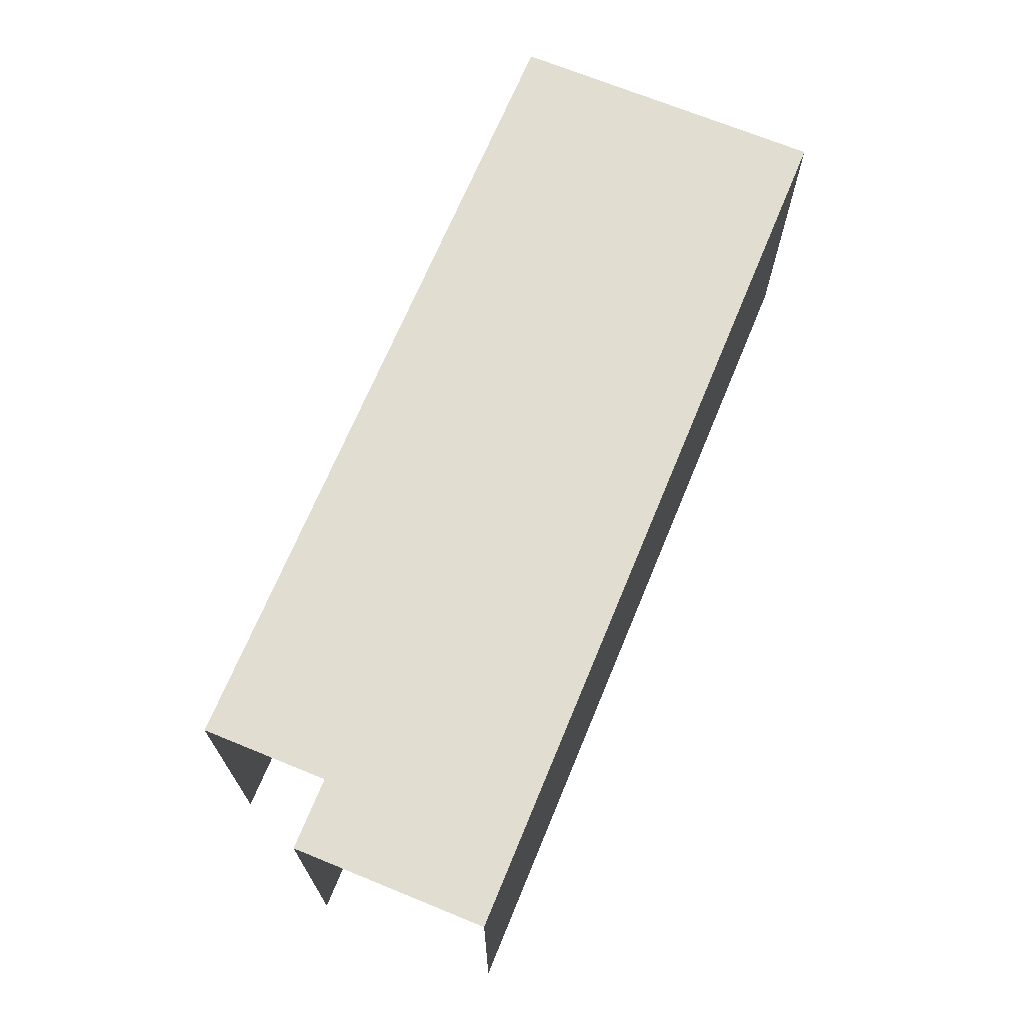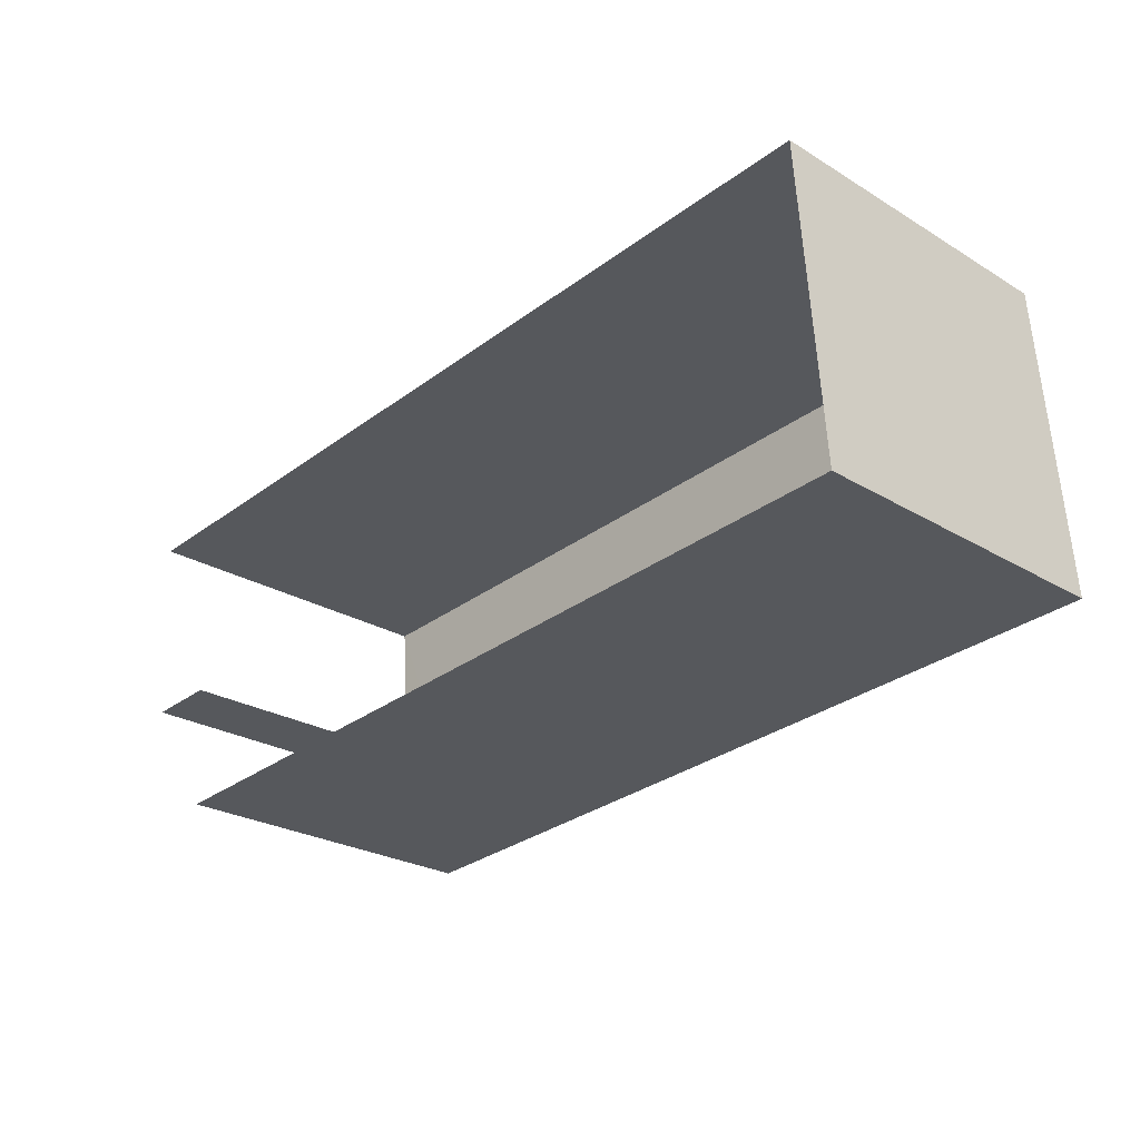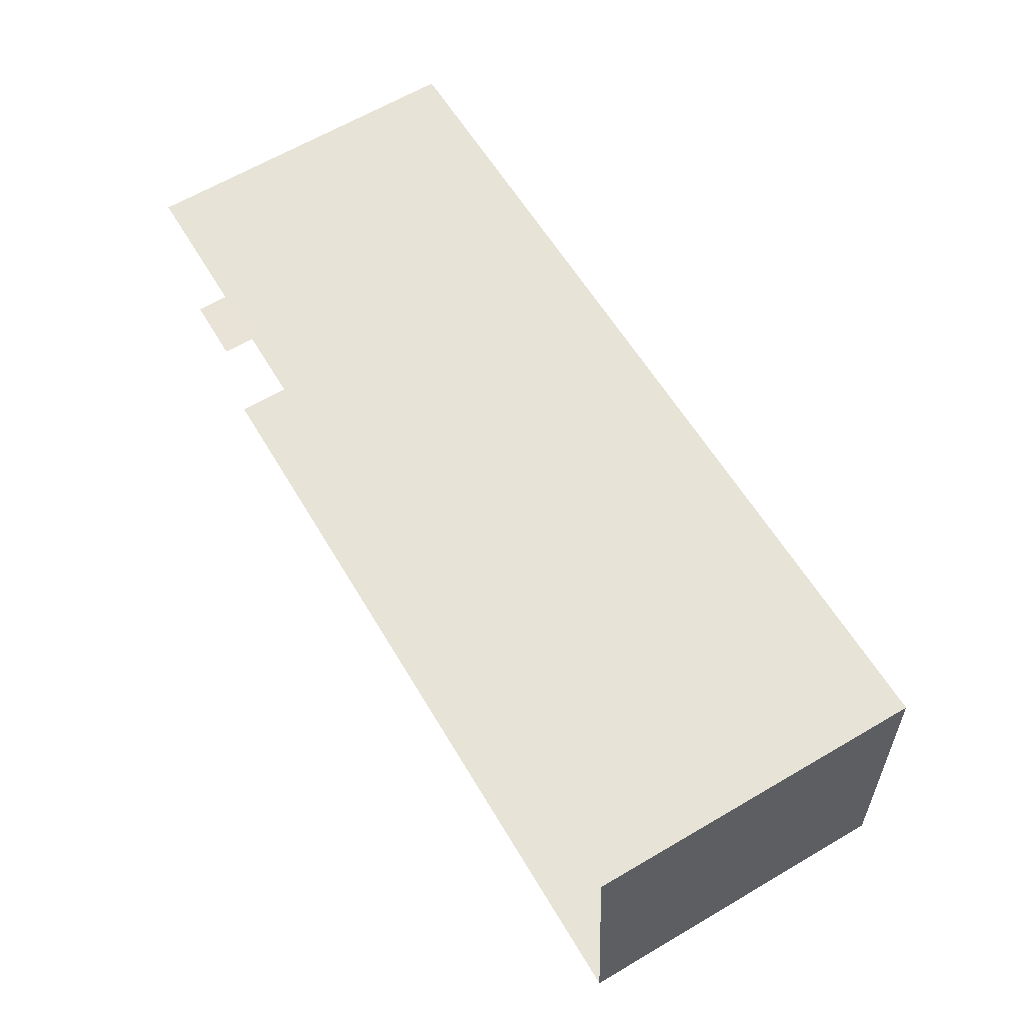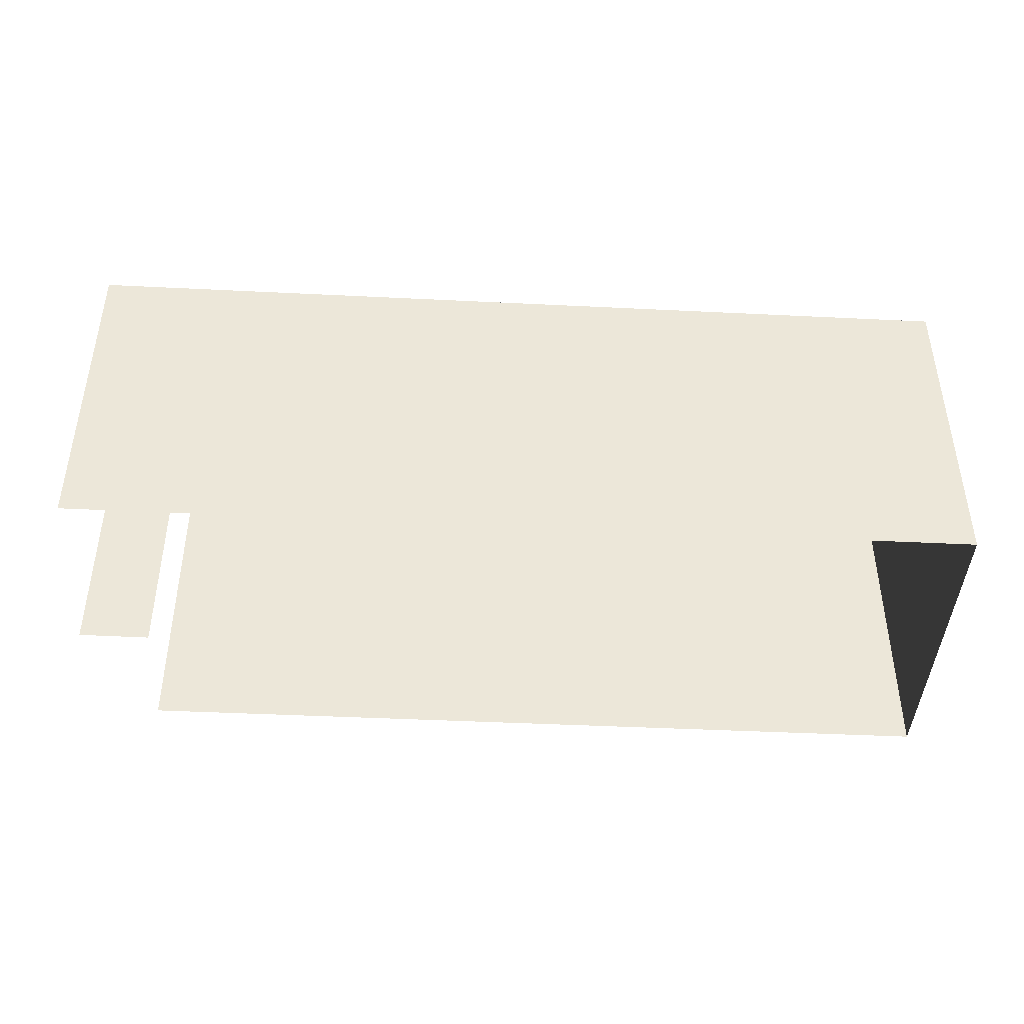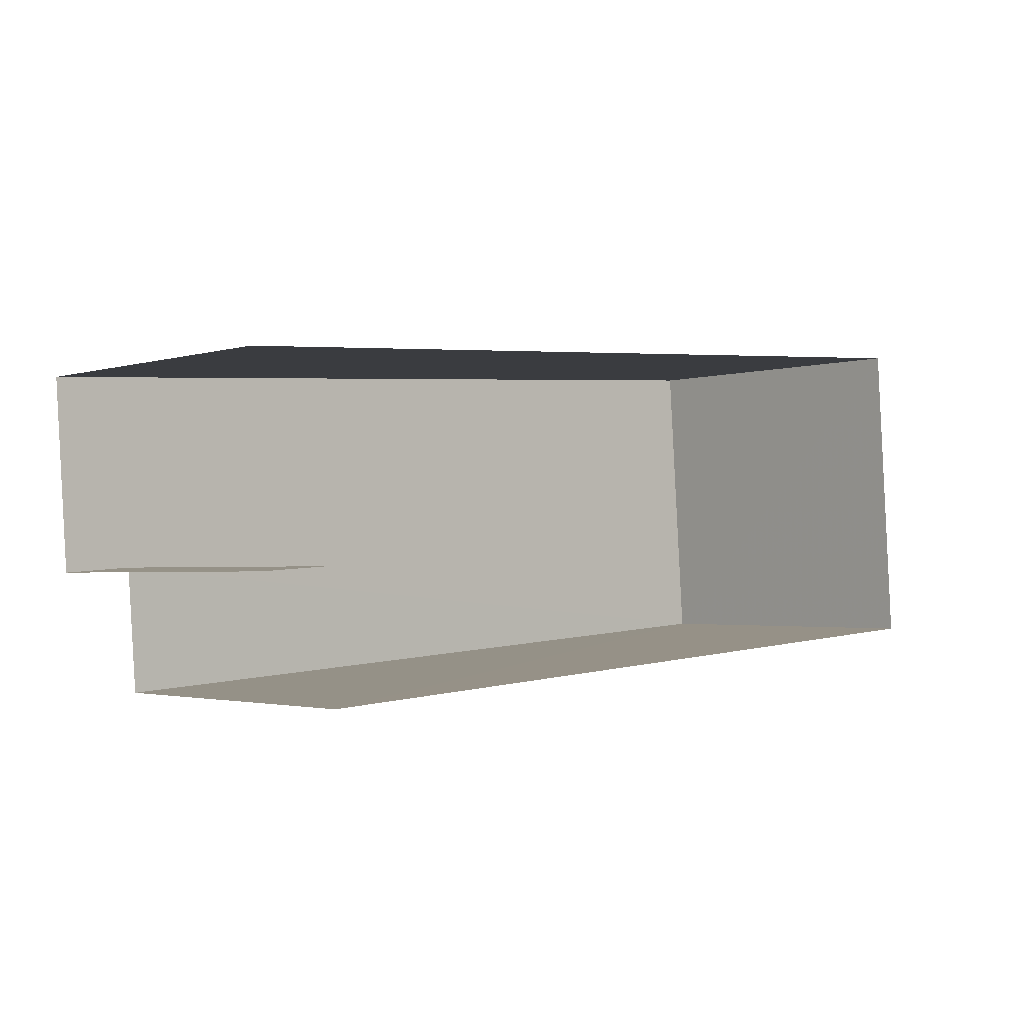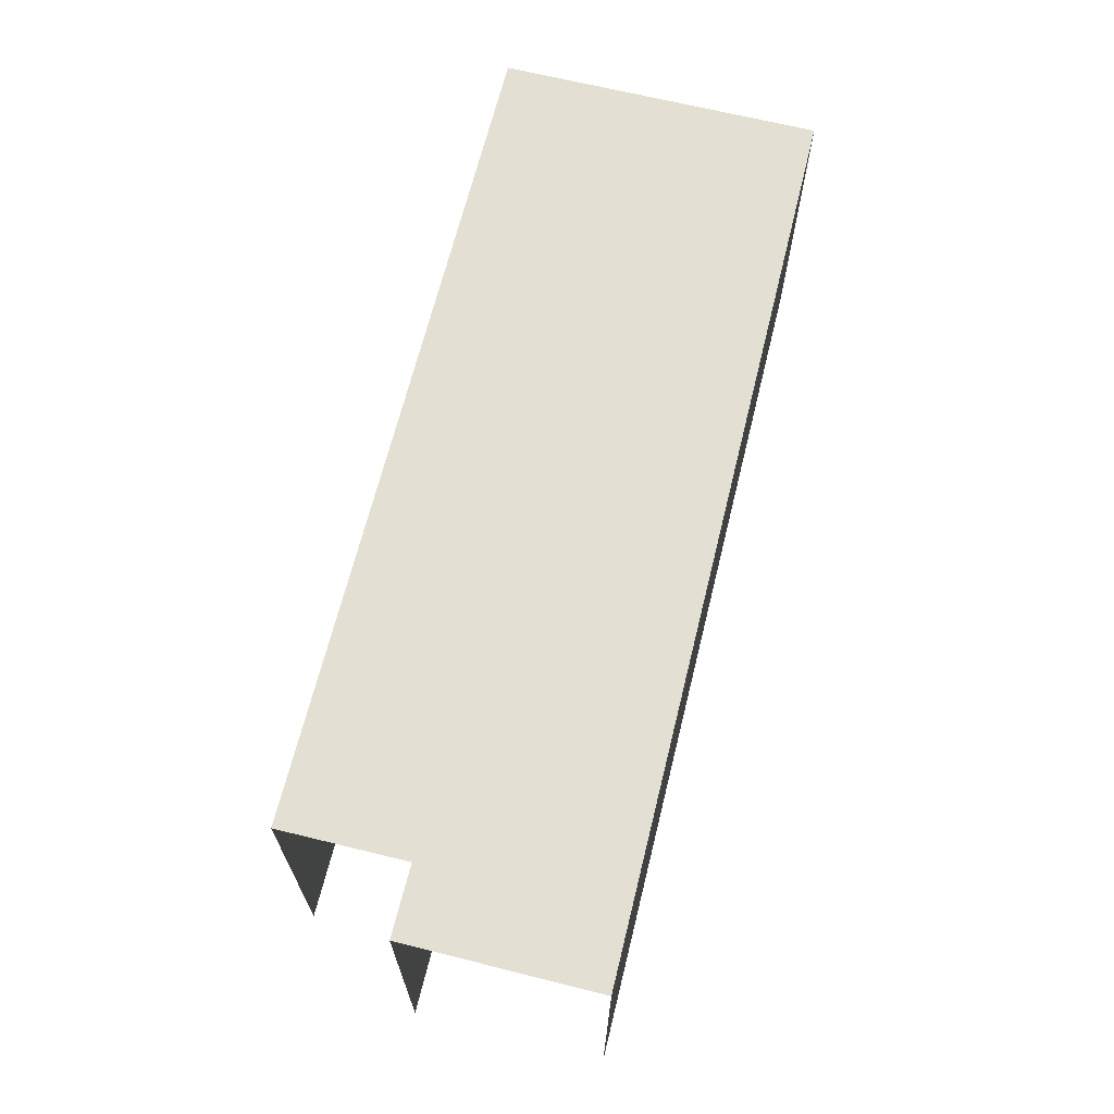
<metadata>
{"format":"obj","ext":"obj","renderer":"f3d","projection":"perspective","resolution":1024,"background":"white","views":[{"elev":68.8,"azim":108.5,"up":"+Z"},{"elev":-25.7,"azim":-133.8,"up":"+Y"},{"elev":64.3,"azim":-120.6,"up":"+Y"},{"elev":-42.9,"azim":172.7,"up":"+Z"},{"elev":-2.1,"azim":137.2,"up":"+Y"},{"elev":66.8,"azim":99.9,"up":"+Z"}]}
</metadata>
<code>
v -3.737e+05 -1.033e+05 27.92
v -3.737e+05 -1.033e+05 27.92
v -3.737e+05 -1.033e+05 27.93
v -3.737e+05 -1.033e+05 27.93
v -3.737e+05 -1.033e+05 27.92
v -3.737e+05 -1.033e+05 27.92
v -3.737e+05 -1.033e+05 38.32
v -3.737e+05 -1.033e+05 38.32
v -3.737e+05 -1.033e+05 38.32
v -3.737e+05 -1.033e+05 38.32
v -3.737e+05 -1.033e+05 38.32
v -3.737e+05 -1.033e+05 38.32
f 1 2 3
f 3 2 4
f 1 5 2
f 4 2 6
f 12 6 2
f 9 12 2
f 7 5 1
f 8 7 1
f 7 8 9
f 8 10 9
f 9 11 12
f 9 10 11
f 11 3 4
f 11 10 3
f 9 2 5
f 7 9 5
f 10 1 3
f 10 8 1
f 11 4 6
f 12 11 6

</code>
